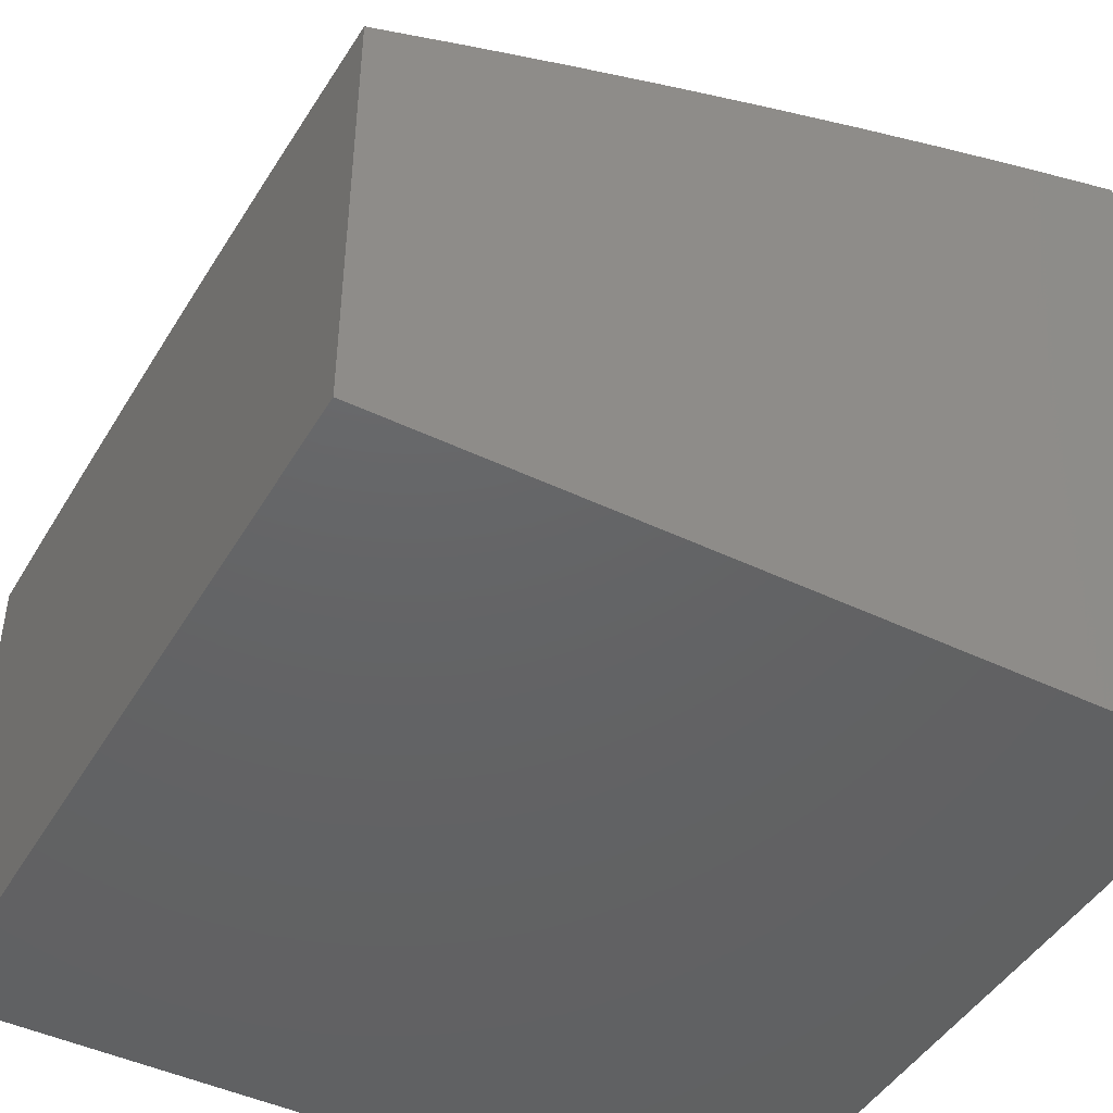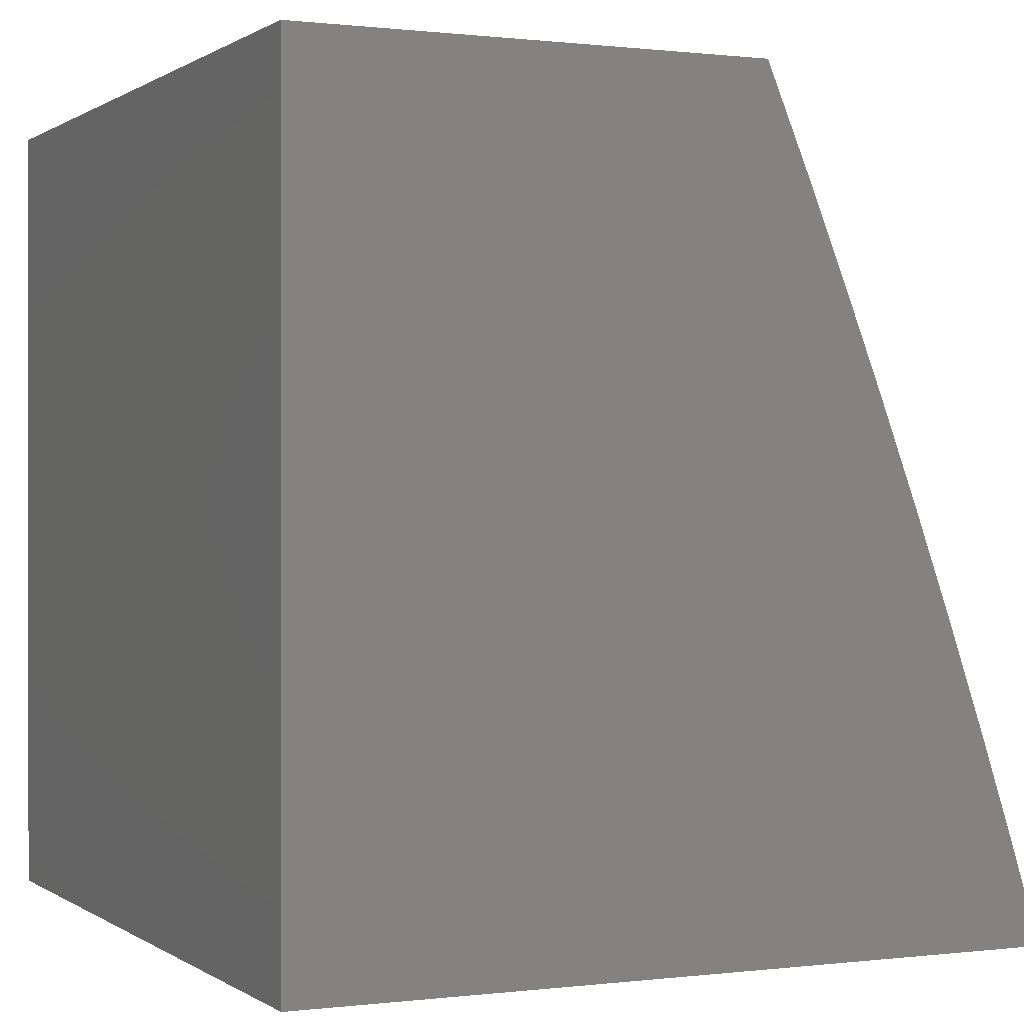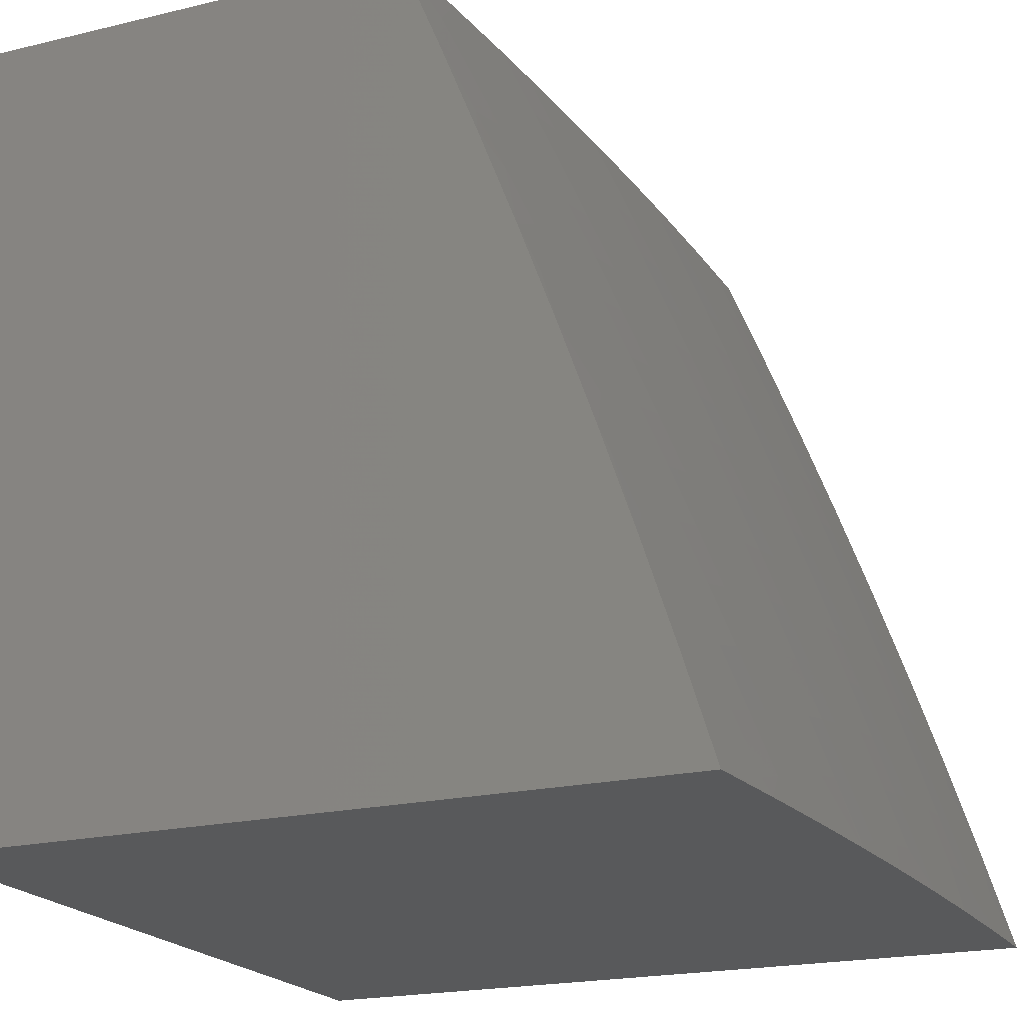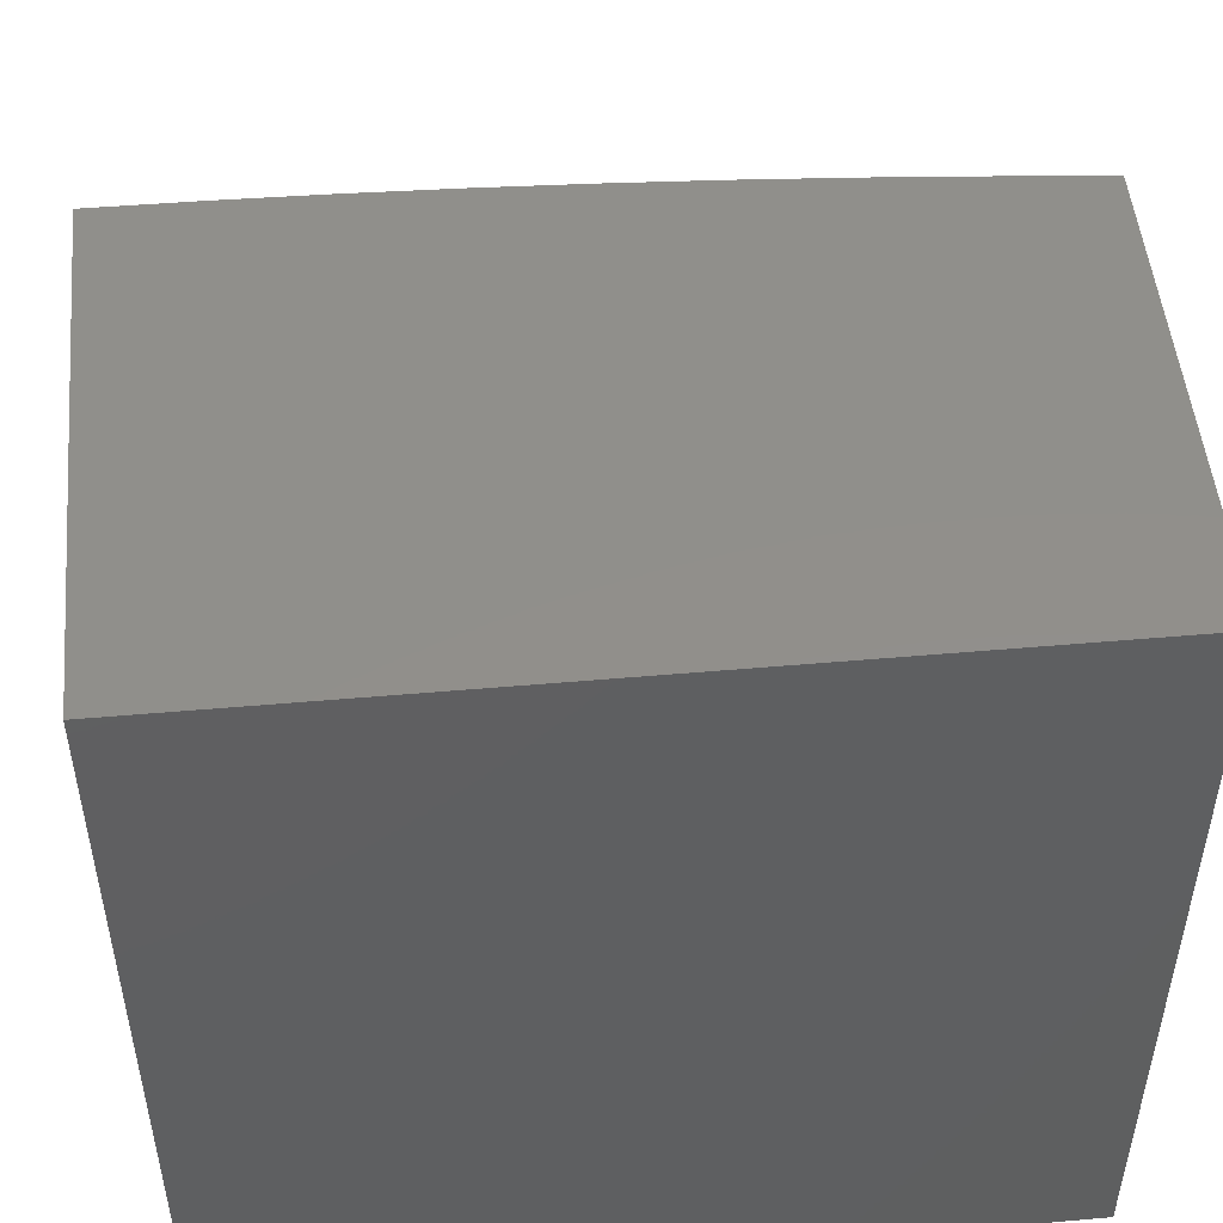
<metadata>
{"format":"stl","ext":"stl","renderer":"f3d","projection":"perspective","resolution":1024,"background":"white","views":[{"elev":-45.3,"azim":-119.0,"up":"+Z"},{"elev":0.4,"azim":-114.9,"up":"+Y"},{"elev":-20.3,"azim":-66.3,"up":"+Y"},{"elev":50.1,"azim":174.5,"up":"+Y"}]}
</metadata>
<code>
# stl→obj: 280 verts, 556 faces
v -0.8753 3 10.94
v -0.9426 3.002 10.93
v -1 3 10.93
v -0.9636 3.069 10.91
v -1 3.127 10.89
v -0.9846 3.136 10.89
v -1 3.253 10.85
v -0.9494 3.22 10.86
v -0.9692 3.287 10.84
v -0.9117 3.303 10.84
v -0.9303 3.37 10.81
v -0.8716 3.385 10.81
v -0.8891 3.453 10.79
v -0.8324 3.466 10.79
v -0.8488 3.535 10.76
v -0.7911 3.547 10.76
v -0.8063 3.615 10.74
v -0.7475 3.628 10.74
v -0.7616 3.696 10.71
v -0.7019 3.707 10.71
v -0.7148 3.776 10.68
v -0.6541 3.786 10.68
v -0.666 3.855 10.65
v -0.6044 3.865 10.65
v -0.6152 3.933 10.63
v -0.5524 3.942 10.63
v -0.6256 4 10.6
v -0.5006 4 10.6
v -0.49 3.95 10.63
v -0.4278 3.957 10.63
v -0.4814 3.881 10.65
v -0.4203 3.888 10.65
v -0.4728 3.812 10.68
v -0.4128 3.819 10.68
v -0.4643 3.743 10.71
v -0.4053 3.749 10.71
v -0.4557 3.673 10.74
v -0.3978 3.68 10.74
v -0.4471 3.604 10.76
v -0.3903 3.61 10.76
v -0.4385 3.535 10.79
v -0.3828 3.541 10.79
v -0.4298 3.465 10.81
v -0.3753 3.471 10.81
v -0.4212 3.396 10.84
v -0.3677 3.402 10.84
v -0.4126 3.326 10.86
v -0.3602 3.332 10.86
v -0.404 3.257 10.89
v -0.3527 3.262 10.89
v -0.3953 3.187 10.91
v -0.3451 3.193 10.91
v -0.3867 3.118 10.93
v -0.3376 3.123 10.93
v -0.3781 3.048 10.96
v -0.3301 3.053 10.96
v -0.3755 3 10.97
v -0.2503 3 10.97
v -0.7505 3 10.95
v -0.8369 3.032 10.93
v -0.8898 3.018 10.93
v -0.9096 3.085 10.91
v -0.9295 3.152 10.89
v -0.6256 3 10.96
v -0.6843 3.068 10.93
v -0.7342 3.057 10.93
v -0.7841 3.045 10.93
v -0.7506 3.126 10.91
v -0.8016 3.113 10.91
v -0.767 3.194 10.89
v -0.8191 3.181 10.89
v -0.7833 3.262 10.86
v -0.8366 3.249 10.86
v -0.7997 3.33 10.84
v -0.8541 3.317 10.84
v -0.8161 3.398 10.81
v -0.5006 3 10.97
v -0.5716 3.019 10.96
v -0.6202 3.01 10.96
v -0.6344 3.079 10.93
v -0.5846 3.088 10.93
v -0.5977 3.157 10.91
v -0.5469 3.166 10.91
v -0.5588 3.235 10.89
v -0.5071 3.243 10.89
v -0.518 3.312 10.86
v -0.4652 3.32 10.86
v -0.4749 3.389 10.84
v -0.4746 3.035 10.96
v -0.523 3.027 10.96
v -0.535 3.097 10.93
v -0.1252 3 10.98
v -0.1872 3.065 10.96
v -0.2346 3.062 10.96
v -0.2822 3.058 10.96
v -0.24 3.132 10.93
v -0.2887 3.128 10.93
v -0.2453 3.202 10.91
v -0.2951 3.198 10.91
v -0.2507 3.271 10.89
v -0.3016 3.267 10.89
v -0.2561 3.341 10.86
v -0.308 3.337 10.86
v -0.2614 3.411 10.84
v -0.3145 3.407 10.84
v -0.2668 3.481 10.81
v -0.3209 3.477 10.81
v -0.2721 3.551 10.79
v -0.3273 3.546 10.79
v -0.2774 3.62 10.76
v -0.3338 3.616 10.76
v -0.2828 3.69 10.74
v -0.3402 3.685 10.74
v -0.2881 3.76 10.71
v -0.3466 3.755 10.71
v -0.2934 3.829 10.68
v -0.353 3.824 10.68
v -0.2988 3.898 10.65
v -0.3594 3.894 10.65
v -0.3041 3.968 10.63
v -0.3658 3.963 10.63
v -0.3756 4 10.61
v 0 3 10.98
v -0.04641 3.07 10.96
v -0.09309 3.069 10.96
v -0.14 3.067 10.96
v -0.09522 3.139 10.93
v -0.1432 3.137 10.93
v -0.09735 3.209 10.91
v -0.1464 3.207 10.91
v -0.09947 3.279 10.89
v -0.1496 3.277 10.89
v -0.1016 3.349 10.86
v -0.1528 3.347 10.86
v -0.1037 3.419 10.84
v -0.156 3.417 10.84
v -0.1058 3.489 10.81
v -0.1592 3.487 10.81
v -0.108 3.559 10.79
v -0.1624 3.557 10.79
v -0.1101 3.629 10.76
v -0.1656 3.627 10.76
v -0.1122 3.699 10.74
v -0.1688 3.697 10.74
v -0.1143 3.768 10.71
v -0.172 3.766 10.71
v -0.1164 3.838 10.68
v -0.1751 3.836 10.68
v -0.1185 3.908 10.65
v -0.1783 3.906 10.65
v -0.1206 3.977 10.63
v -0.1815 3.975 10.63
v -0.1252 4 10.62
v -0.2504 4 10.61
v -1.436e-33 3.127 10.94
v -0.04747 3.14 10.93
v -0.04853 3.21 10.91
v -4.924e-33 3.253 10.9
v -0.04959 3.28 10.89
v -0.05065 3.35 10.86
v -9.232e-33 3.379 10.85
v -0.05171 3.42 10.84
v -1.313e-32 3.505 10.81
v -0.05277 3.49 10.81
v -0.05383 3.56 10.79
v -1.539e-32 3.629 10.76
v -0.05488 3.63 10.76
v -0.05594 3.7 10.74
v -1.477e-32 3.753 10.72
v -0.05699 3.77 10.71
v -0.05805 3.839 10.68
v -1.005e-32 3.877 10.67
v -0.0591 3.909 10.65
v 0 4 10.62
v -0.06015 3.978 10.63
v -0.2426 3.972 10.63
v -0.2384 3.902 10.65
v -0.2341 3.833 10.68
v -0.2299 3.763 10.71
v -0.2256 3.694 10.74
v -0.2214 3.624 10.76
v -0.2171 3.554 10.79
v -0.2129 3.485 10.81
v -0.2086 3.415 10.84
v -0.2043 3.345 10.86
v -0.2 3.275 10.89
v -0.1958 3.205 10.91
v -0.1915 3.135 10.93
v -0.7505 4 10.59
v -0.6896 3.992 10.6
v -0.6778 3.923 10.63
v -0.8753 4 10.58
v -0.8178 3.969 10.6
v -0.7537 3.981 10.6
v -0.7407 3.913 10.63
v -0.7278 3.844 10.65
v -1 4 10.57
v -0.9464 3.941 10.6
v -0.8821 3.955 10.6
v -0.867 3.888 10.63
v -0.8038 3.901 10.63
v -0.8518 3.82 10.65
v -0.7898 3.832 10.65
v -0.8367 3.752 10.68
v -0.7757 3.764 10.68
v -0.8215 3.684 10.71
v -1 3.877 10.62
v -0.9302 3.874 10.63
v -0.9935 3.859 10.63
v -1 3.754 10.67
v -0.9761 3.791 10.65
v -0.9588 3.724 10.68
v -0.914 3.806 10.65
v -0.8977 3.738 10.68
v -1 3.629 10.71
v -0.9414 3.656 10.71
v -0.8814 3.67 10.71
v -1 3.505 10.76
v -0.9862 3.573 10.74
v -0.9239 3.588 10.74
v -1 3.379 10.8
v -0.949 3.438 10.79
v -0.9676 3.505 10.76
v -0.989 3.354 10.81
v -0.9065 3.521 10.76
v -0.8651 3.602 10.74
v -0.4262 3.042 10.96
v -0.8556 3.1 10.91
v -0.8743 3.167 10.89
v -0.893 3.235 10.86
v -0.6995 3.137 10.91
v -0.6486 3.147 10.91
v -0.7148 3.205 10.89
v -0.6627 3.216 10.89
v -0.6107 3.226 10.89
v -0.7301 3.274 10.86
v -0.6769 3.285 10.86
v -0.6238 3.295 10.86
v -0.5708 3.304 10.86
v -0.7453 3.342 10.84
v -0.691 3.353 10.84
v -0.6368 3.364 10.84
v -0.5827 3.373 10.84
v -0.5288 3.381 10.84
v -0.7606 3.411 10.81
v -0.7052 3.422 10.81
v -0.6499 3.432 10.81
v -0.5946 3.442 10.81
v -0.5396 3.451 10.81
v -0.4846 3.458 10.81
v -0.7758 3.479 10.79
v -0.7193 3.491 10.79
v -0.6629 3.501 10.79
v -0.6066 3.511 10.79
v -0.5504 3.52 10.79
v -0.4943 3.528 10.79
v -0.7334 3.559 10.76
v -0.6889 3.639 10.74
v -0.6422 3.718 10.71
v -0.5936 3.796 10.68
v -0.5427 3.873 10.65
v -0.6759 3.57 10.76
v -0.6185 3.58 10.76
v -0.5613 3.589 10.76
v -0.504 3.597 10.76
v -0.4854 3.104 10.93
v -0.436 3.111 10.93
v -0.4963 3.174 10.91
v -0.4457 3.181 10.91
v -0.4554 3.25 10.89
v -0.5721 3.658 10.74
v -0.6304 3.649 10.74
v -0.5829 3.727 10.71
v -0.5137 3.666 10.74
v -0.5331 3.804 10.68
v -0.5234 3.735 10.71
v 0 4 10
v 0 3 10
v -1 3 10
v -1 4 10
f 1 2 3
f 3 2 4
f 3 4 5
f 5 4 6
f 5 6 7
f 7 6 8
f 7 8 9
f 9 8 10
f 9 10 11
f 11 10 12
f 11 12 13
f 13 12 14
f 13 14 15
f 15 14 16
f 15 16 17
f 17 16 18
f 17 18 19
f 19 18 20
f 19 20 21
f 21 20 22
f 21 22 23
f 23 22 24
f 23 24 25
f 25 24 26
f 25 26 27
f 27 26 28
f 28 26 29
f 28 29 30
f 30 29 31
f 30 31 32
f 32 31 33
f 32 33 34
f 34 33 35
f 34 35 36
f 36 35 37
f 36 37 38
f 38 37 39
f 38 39 40
f 40 39 41
f 40 41 42
f 42 41 43
f 42 43 44
f 44 43 45
f 44 45 46
f 46 45 47
f 46 47 48
f 48 47 49
f 48 49 50
f 50 49 51
f 50 51 52
f 52 51 53
f 52 53 54
f 54 53 55
f 54 55 56
f 56 55 57
f 56 57 58
f 59 60 1
f 1 60 61
f 1 61 2
f 2 61 62
f 2 62 4
f 4 62 63
f 4 63 6
f 6 63 8
f 64 65 59
f 59 65 66
f 59 66 67
f 67 66 68
f 67 68 69
f 69 68 70
f 69 70 71
f 71 70 72
f 71 72 73
f 73 72 74
f 73 74 75
f 75 74 76
f 75 76 12
f 12 76 14
f 77 78 64
f 64 78 79
f 64 79 80
f 80 79 81
f 80 81 82
f 82 81 83
f 82 83 84
f 84 83 85
f 84 85 86
f 86 85 87
f 86 87 88
f 88 87 45
f 88 45 43
f 57 89 77
f 77 89 90
f 77 90 78
f 78 90 91
f 78 91 81
f 81 91 83
f 92 93 58
f 58 93 94
f 58 94 95
f 95 94 96
f 95 96 97
f 97 96 98
f 97 98 99
f 99 98 100
f 99 100 101
f 101 100 102
f 101 102 103
f 103 102 104
f 103 104 105
f 105 104 106
f 105 106 107
f 107 106 108
f 107 108 109
f 109 108 110
f 109 110 111
f 111 110 112
f 111 112 113
f 113 112 114
f 113 114 115
f 115 114 116
f 115 116 117
f 117 116 118
f 117 118 119
f 119 118 120
f 119 120 121
f 121 120 122
f 121 122 30
f 30 122 28
f 123 124 92
f 92 124 125
f 92 125 126
f 126 125 127
f 126 127 128
f 128 127 129
f 128 129 130
f 130 129 131
f 130 131 132
f 132 131 133
f 132 133 134
f 134 133 135
f 134 135 136
f 136 135 137
f 136 137 138
f 138 137 139
f 138 139 140
f 140 139 141
f 140 141 142
f 142 141 143
f 142 143 144
f 144 143 145
f 144 145 146
f 146 145 147
f 146 147 148
f 148 147 149
f 148 149 150
f 150 149 151
f 150 151 152
f 152 151 153
f 152 153 154
f 123 155 124
f 124 155 156
f 124 156 125
f 125 156 127
f 156 155 157
f 157 155 158
f 157 158 159
f 159 158 160
f 159 160 131
f 131 160 133
f 158 161 160
f 160 161 162
f 160 162 133
f 133 162 135
f 161 163 162
f 162 163 164
f 162 164 135
f 135 164 137
f 164 163 165
f 165 163 166
f 165 166 167
f 167 166 168
f 167 168 141
f 141 168 143
f 166 169 168
f 168 169 170
f 168 170 143
f 143 170 145
f 170 169 171
f 171 169 172
f 171 172 173
f 173 172 174
f 173 174 175
f 175 174 153
f 175 153 151
f 122 120 154
f 154 120 176
f 154 176 152
f 152 176 177
f 152 177 150
f 150 177 178
f 150 178 148
f 148 178 179
f 148 179 146
f 146 179 180
f 146 180 144
f 144 180 181
f 144 181 142
f 142 181 182
f 142 182 140
f 140 182 183
f 140 183 138
f 138 183 184
f 138 184 136
f 136 184 185
f 136 185 134
f 134 185 186
f 134 186 132
f 132 186 187
f 132 187 130
f 130 187 188
f 130 188 128
f 128 188 93
f 128 93 126
f 126 93 92
f 189 190 27
f 27 190 191
f 27 191 25
f 25 191 23
f 192 193 189
f 189 193 194
f 189 194 190
f 190 194 195
f 190 195 191
f 191 195 196
f 191 196 23
f 23 196 21
f 197 198 192
f 192 198 199
f 192 199 193
f 193 199 200
f 193 200 201
f 201 200 202
f 201 202 203
f 203 202 204
f 203 204 205
f 205 204 206
f 205 206 19
f 19 206 17
f 197 207 198
f 198 207 208
f 198 208 199
f 199 208 200
f 208 207 209
f 209 207 210
f 209 210 211
f 211 210 212
f 211 212 213
f 213 212 214
f 213 214 202
f 202 214 204
f 210 215 212
f 212 215 216
f 212 216 214
f 214 216 217
f 214 217 204
f 204 217 206
f 218 219 215
f 215 219 220
f 215 220 216
f 216 220 217
f 221 222 218
f 218 222 223
f 218 223 219
f 219 223 220
f 7 224 221
f 221 224 11
f 221 11 222
f 222 11 13
f 222 13 225
f 225 13 15
f 225 15 226
f 226 15 17
f 226 17 206
f 58 95 56
f 56 95 97
f 56 97 54
f 54 97 99
f 54 99 52
f 52 99 101
f 52 101 50
f 50 101 103
f 50 103 48
f 48 103 105
f 48 105 46
f 46 105 107
f 46 107 44
f 44 107 109
f 44 109 42
f 42 109 111
f 42 111 40
f 40 111 113
f 40 113 38
f 38 113 115
f 38 115 36
f 36 115 117
f 36 117 34
f 34 117 119
f 34 119 32
f 32 119 121
f 32 121 30
f 89 57 227
f 227 57 55
f 227 55 53
f 59 67 60
f 60 67 69
f 60 69 228
f 228 69 71
f 228 71 229
f 229 71 73
f 229 73 230
f 230 73 75
f 230 75 10
f 10 75 12
f 62 61 228
f 228 61 60
f 63 62 229
f 229 62 228
f 8 63 230
f 230 63 229
f 230 10 8
f 220 223 225
f 225 223 222
f 7 9 224
f 224 9 11
f 68 66 231
f 231 66 65
f 231 65 232
f 232 65 80
f 232 80 82
f 70 68 233
f 233 68 231
f 233 231 234
f 234 231 232
f 234 232 235
f 235 232 82
f 235 82 84
f 72 70 236
f 236 70 233
f 236 233 237
f 237 233 234
f 237 234 238
f 238 234 235
f 238 235 239
f 239 235 84
f 239 84 86
f 74 72 240
f 240 72 236
f 240 236 241
f 241 236 237
f 241 237 242
f 242 237 238
f 242 238 243
f 243 238 239
f 243 239 244
f 244 239 86
f 244 86 88
f 76 74 245
f 245 74 240
f 245 240 246
f 246 240 241
f 246 241 247
f 247 241 242
f 247 242 248
f 248 242 243
f 248 243 249
f 249 243 244
f 249 244 250
f 250 244 88
f 250 88 43
f 14 76 251
f 251 76 245
f 251 245 252
f 252 245 246
f 252 246 253
f 253 246 247
f 253 247 254
f 254 247 248
f 254 248 255
f 255 248 249
f 255 249 256
f 256 249 250
f 256 250 41
f 41 250 43
f 220 225 226
f 206 217 226
f 226 217 220
f 209 211 208
f 208 211 213
f 208 213 200
f 200 213 202
f 65 64 80
f 78 81 79
f 252 257 251
f 251 257 16
f 251 16 14
f 16 257 18
f 18 257 258
f 18 258 20
f 20 258 259
f 20 259 22
f 22 259 260
f 22 260 24
f 24 260 261
f 24 261 26
f 26 261 29
f 257 252 262
f 262 252 253
f 262 253 263
f 263 253 254
f 263 254 264
f 264 254 255
f 264 255 265
f 265 255 256
f 265 256 39
f 39 256 41
f 19 21 205
f 205 21 196
f 205 196 203
f 203 196 195
f 203 195 201
f 201 195 194
f 201 194 193
f 91 90 266
f 266 90 89
f 266 89 267
f 267 89 227
f 267 227 53
f 83 91 268
f 268 91 266
f 268 266 269
f 269 266 267
f 269 267 51
f 51 267 53
f 83 268 85
f 85 268 270
f 85 270 87
f 87 270 47
f 87 47 45
f 270 268 269
f 264 271 263
f 263 271 272
f 263 272 262
f 262 272 258
f 262 258 257
f 271 273 272
f 272 273 259
f 272 259 258
f 271 264 274
f 274 264 265
f 274 265 37
f 37 265 39
f 259 273 260
f 260 273 275
f 260 275 261
f 261 275 31
f 261 31 29
f 273 271 276
f 276 271 274
f 276 274 35
f 35 274 37
f 270 269 49
f 49 269 51
f 49 47 270
f 35 33 276
f 276 33 275
f 276 275 273
f 33 31 275
f 93 188 94
f 94 188 96
f 188 187 96
f 96 187 98
f 187 186 98
f 98 186 100
f 186 185 100
f 100 185 102
f 185 184 102
f 102 184 104
f 184 183 104
f 104 183 106
f 183 182 106
f 106 182 108
f 182 181 108
f 108 181 110
f 181 180 110
f 110 180 112
f 180 179 112
f 112 179 114
f 179 178 114
f 114 178 116
f 176 120 118
f 178 177 116
f 116 177 118
f 177 176 118
f 159 131 129
f 156 157 127
f 127 157 129
f 157 159 129
f 167 141 139
f 164 165 137
f 137 165 139
f 165 167 139
f 170 171 145
f 145 171 147
f 175 151 149
f 171 173 147
f 147 173 149
f 173 175 149
f 174 172 277
f 277 172 169
f 277 169 278
f 278 169 166
f 278 166 163
f 163 161 278
f 278 161 158
f 278 158 155
f 155 123 278
f 123 92 278
f 278 92 58
f 278 58 57
f 57 77 278
f 278 77 279
f 279 77 64
f 279 64 59
f 59 1 279
f 279 1 3
f 278 279 277
f 277 279 280
f 3 5 279
f 279 5 7
f 279 7 221
f 221 218 279
f 279 218 215
f 279 215 210
f 279 210 280
f 280 210 207
f 280 207 197
f 197 192 280
f 280 192 189
f 280 189 27
f 27 28 280
f 280 28 277
f 277 28 122
f 277 122 154
f 154 153 277
f 277 153 174

</code>
